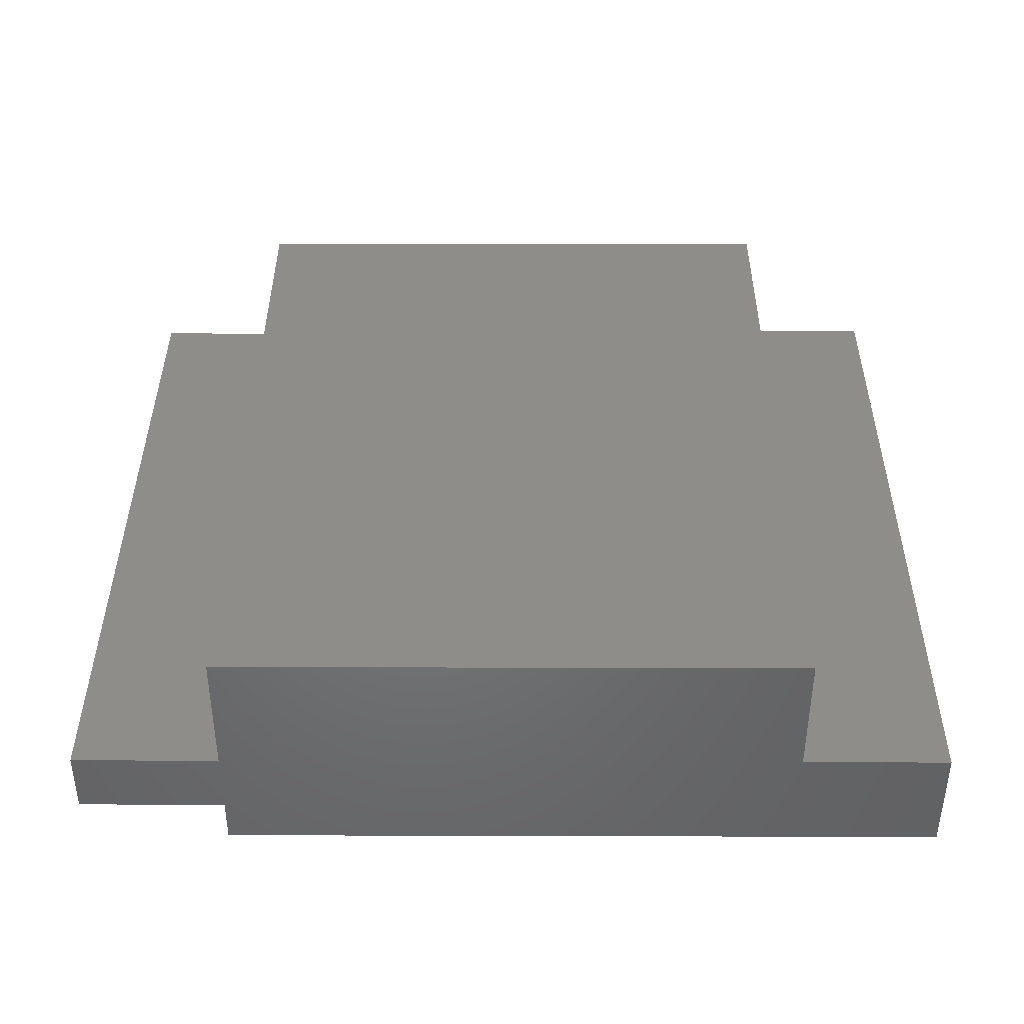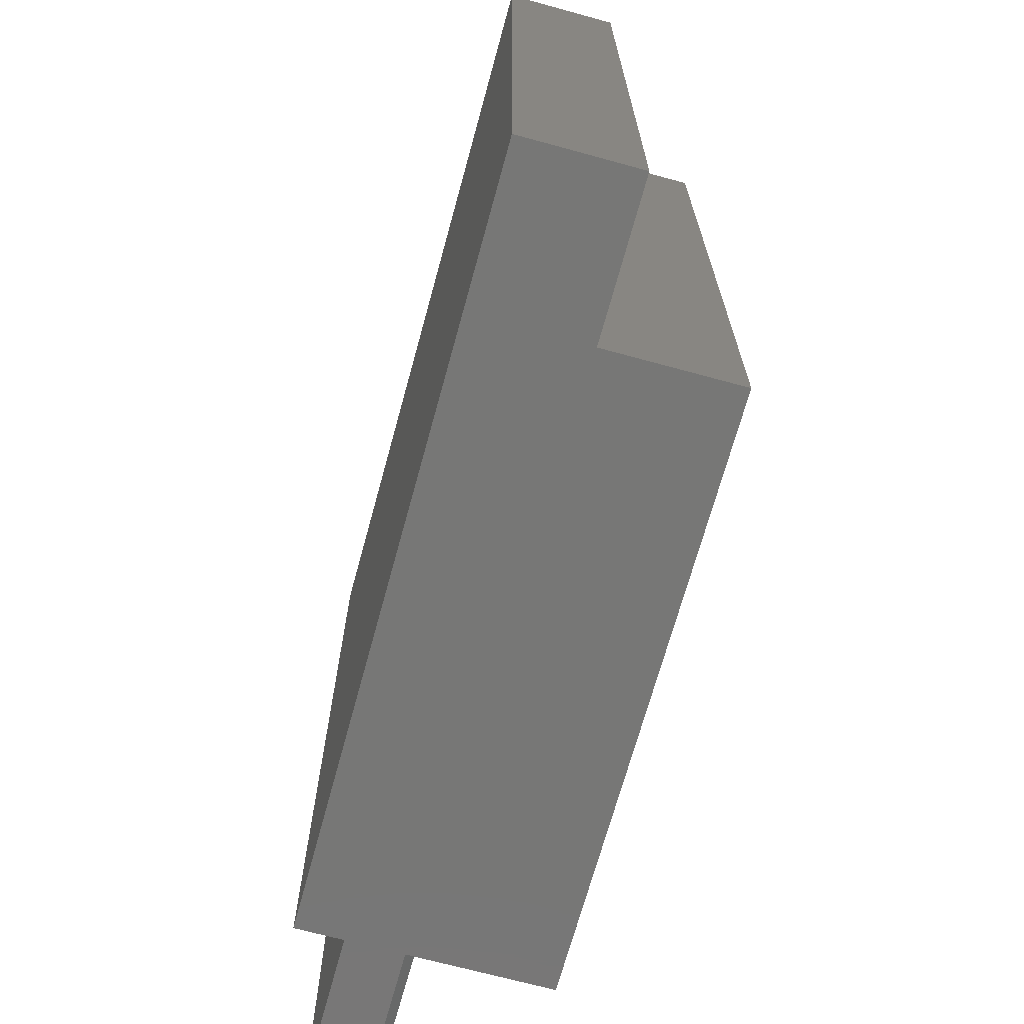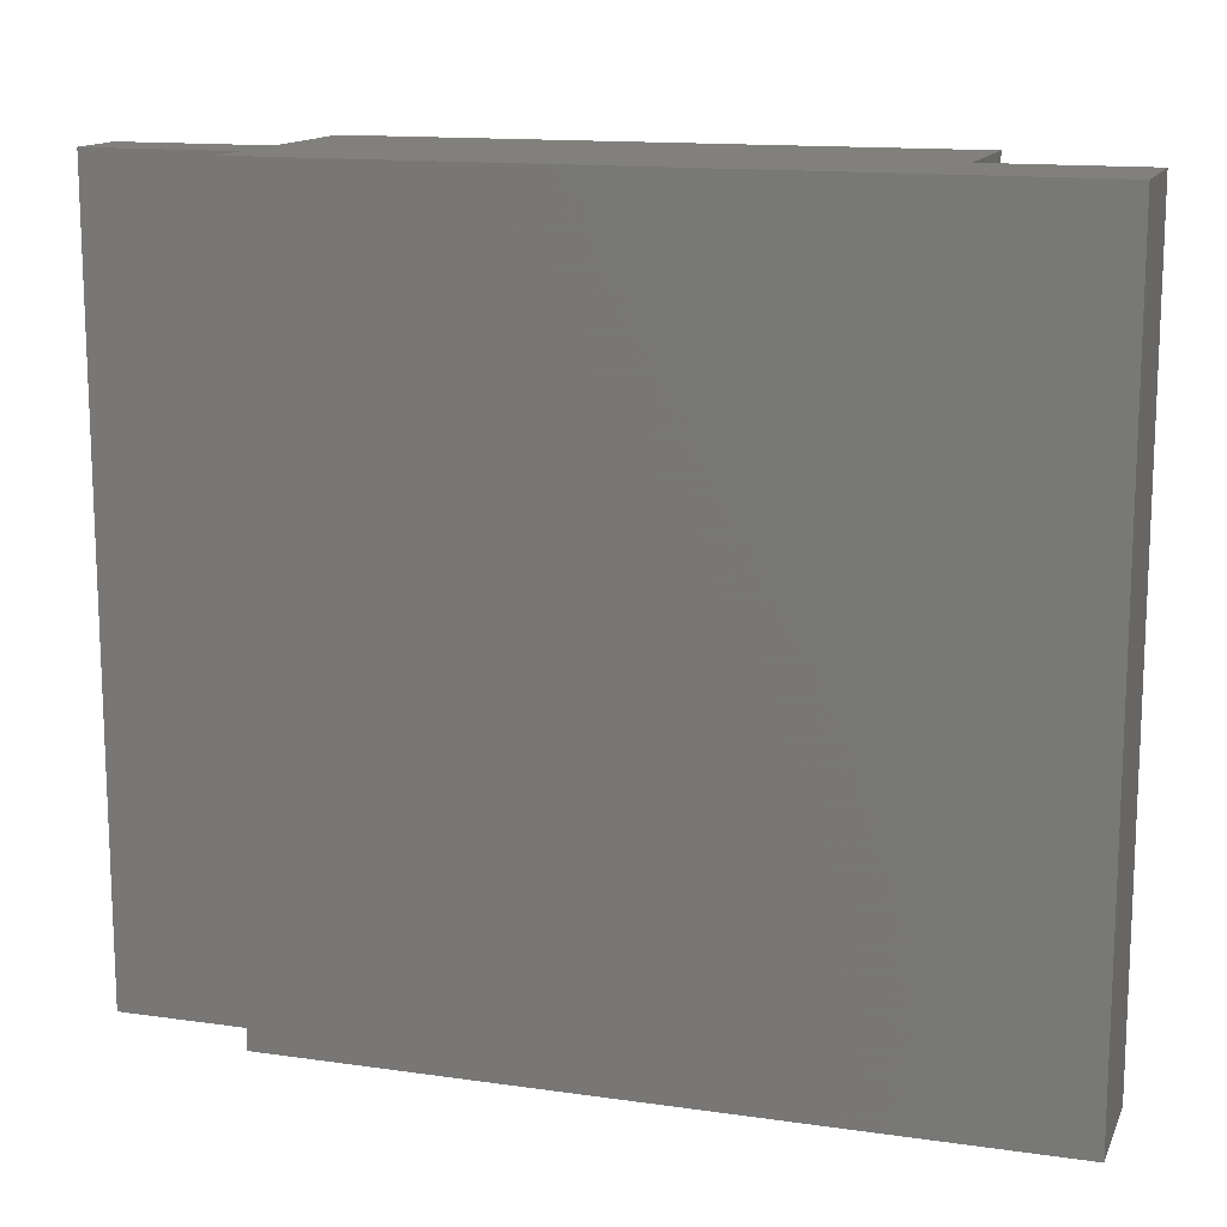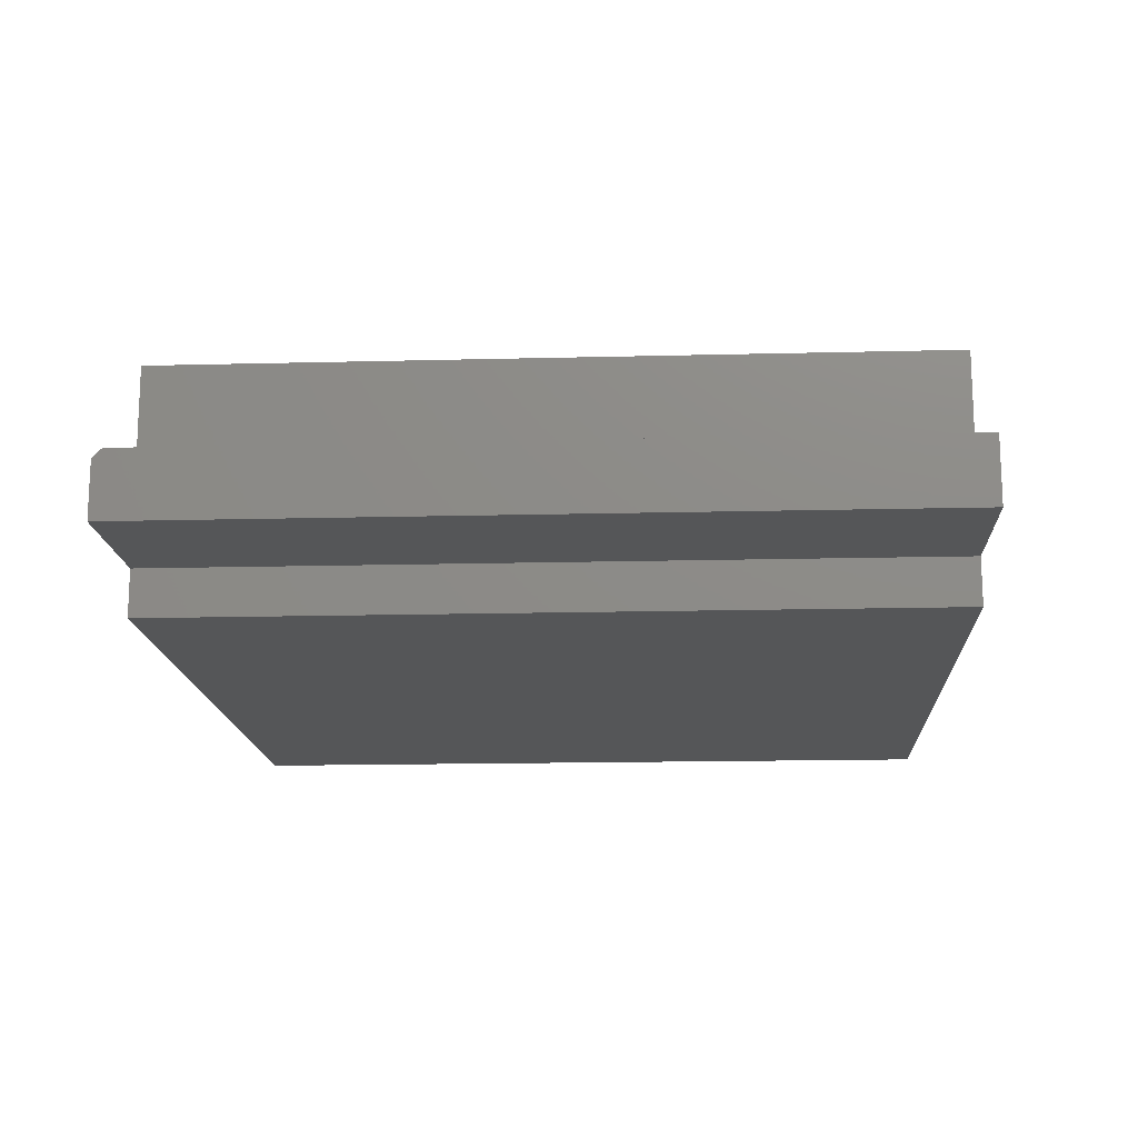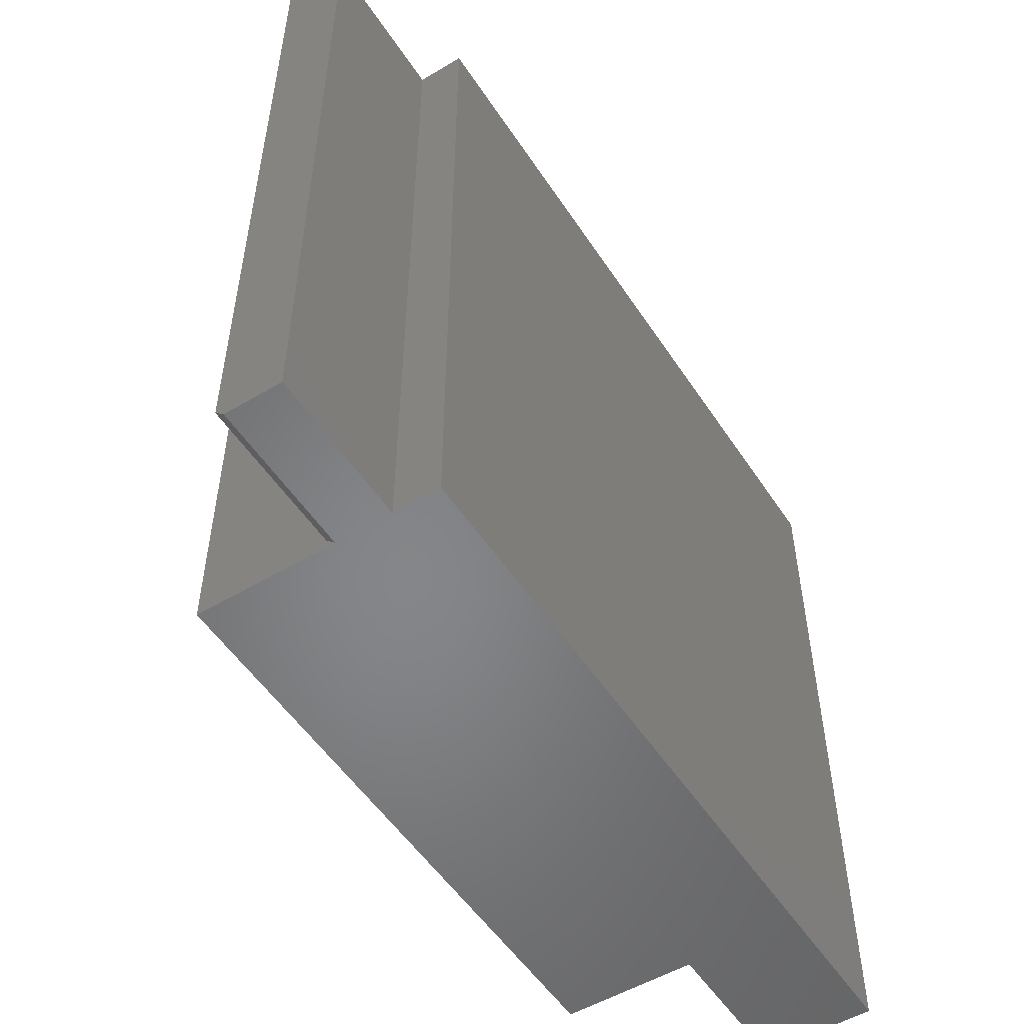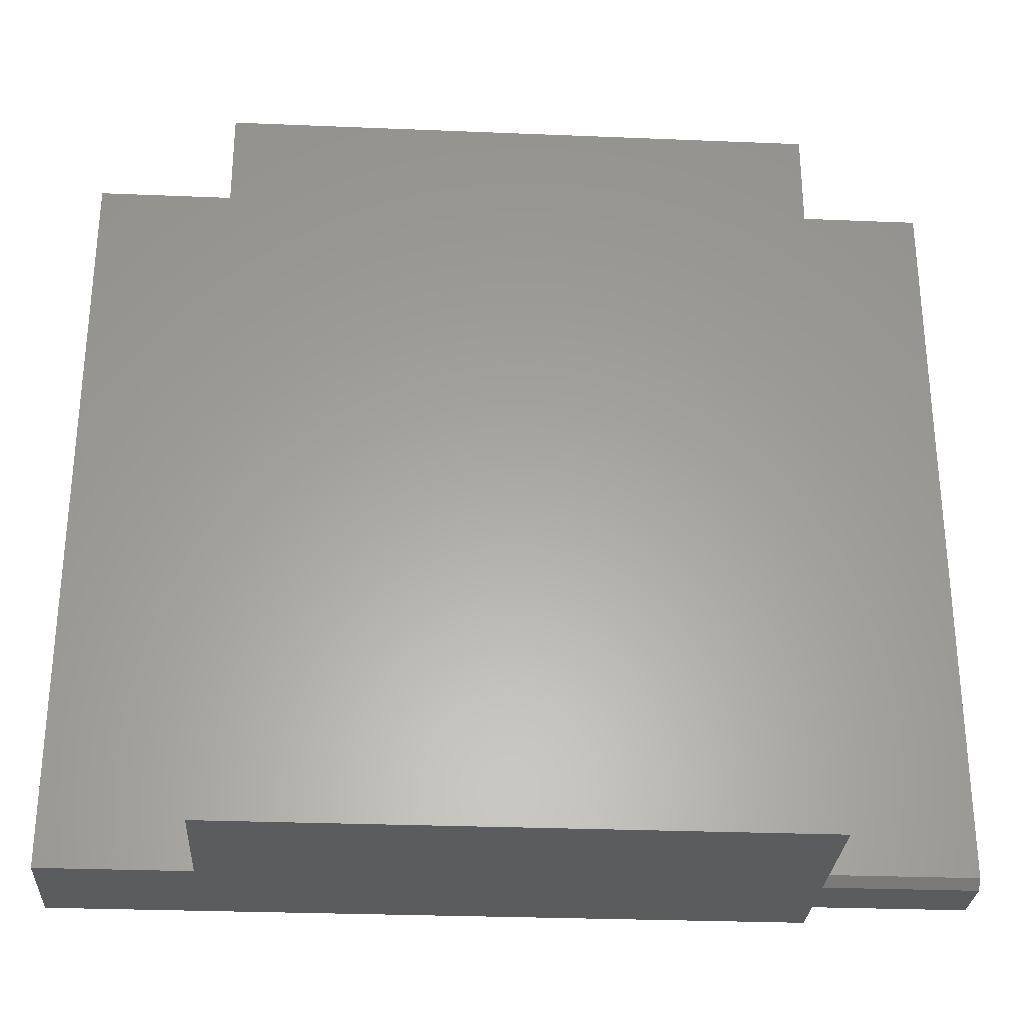
<metadata>
{"format":"stl","ext":"stl","renderer":"f3d","projection":"perspective","resolution":1024,"background":"white","views":[{"elev":39.5,"azim":-179.8,"up":"+Z"},{"elev":-69.4,"azim":-105.3,"up":"+Y"},{"elev":13.9,"azim":-162.4,"up":"+Y"},{"elev":-15.4,"azim":93.1,"up":"+Z"},{"elev":-53.0,"azim":122.6,"up":"+Y"},{"elev":-28.7,"azim":-3.5,"up":"+Y"}]}
</metadata>
<code>
# stl→obj: 22 verts, 40 faces
v 0.6237 0 0.2053
v 0.6237 0.6484 0.2053
v 0.1263 0 0.2053
v 0.1263 0.6484 0.2053
v 0.6237 0 0.03947
v 0.75 0 0.03947
v 0.75 0 0.08692
v 0.6237 0 0.08692
v 0.1263 0 0.09474
v 5.801e-18 0 0.09474
v 0 0 0
v 0.6237 0 -3.819e-17
v 0.75 0.6484 0.09474
v 0.6237 0.6484 0.09474
v 0.75 0.007812 0.09474
v 0.6237 0.007812 0.09474
v 0.75 0.6484 0.03947
v 5.801e-18 0.6484 0.09474
v 0 0.6484 0
v 0.6237 0.6484 0.03947
v 0.6237 0.6484 -3.819e-17
v 0.1263 0.6484 0.09474
f 1 2 3
f 3 2 4
f 5 6 7
f 5 7 8
f 5 8 9
f 5 9 10
f 5 10 11
f 5 11 12
f 9 8 3
f 3 8 1
f 13 14 15
f 15 14 16
f 7 6 15
f 15 6 17
f 15 17 13
f 8 16 1
f 1 16 14
f 1 14 2
f 10 18 11
f 11 18 19
f 15 16 7
f 7 16 8
f 20 21 19
f 20 19 18
f 20 18 22
f 20 22 14
f 20 14 13
f 20 13 17
f 22 4 14
f 14 4 2
f 22 18 9
f 9 18 10
f 3 4 9
f 9 4 22
f 5 20 6
f 6 20 17
f 12 21 5
f 5 21 20
f 11 19 12
f 12 19 21

</code>
